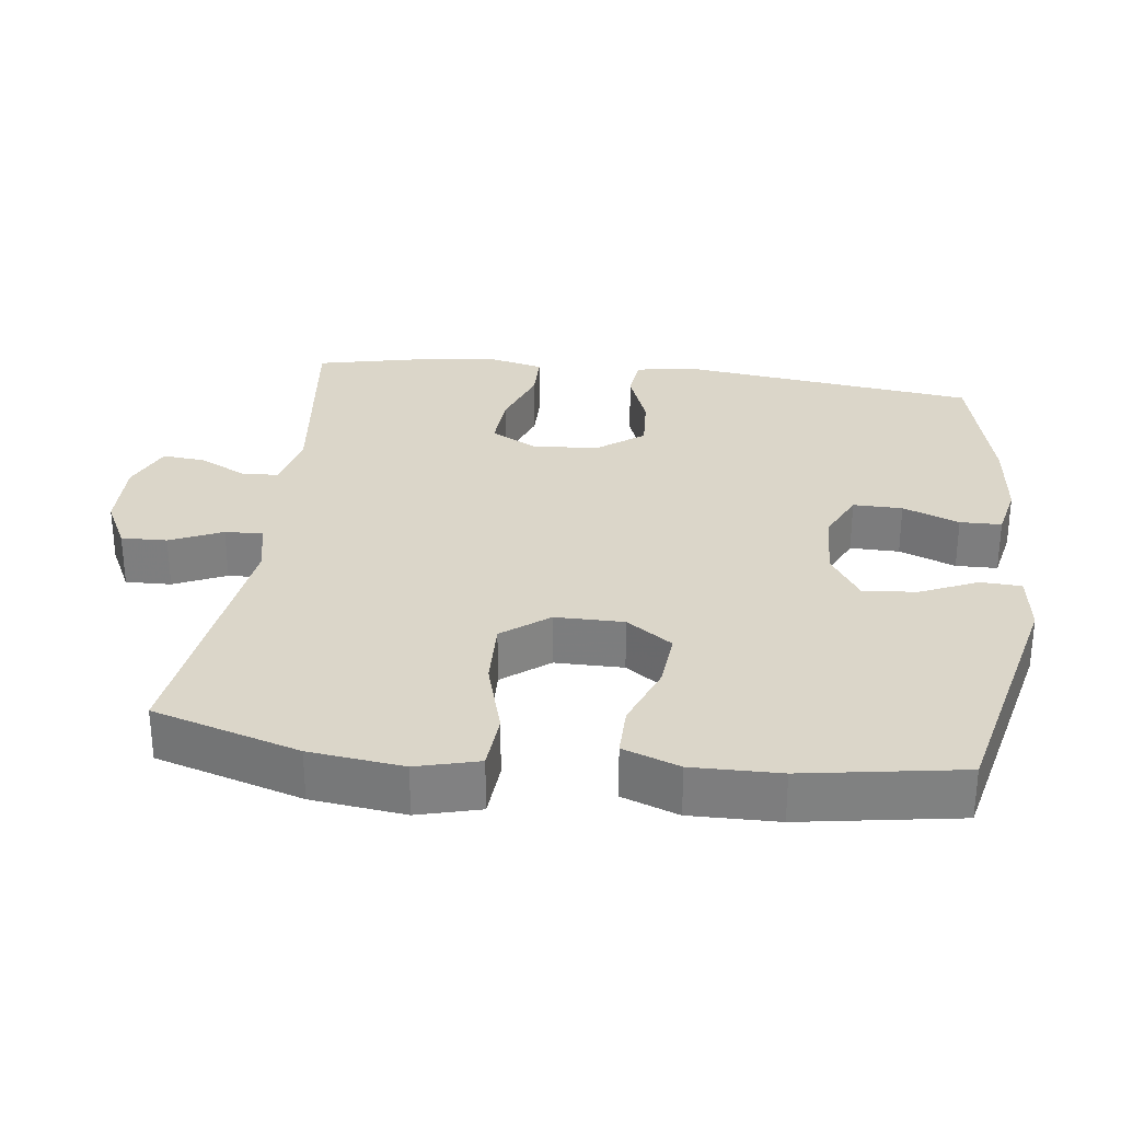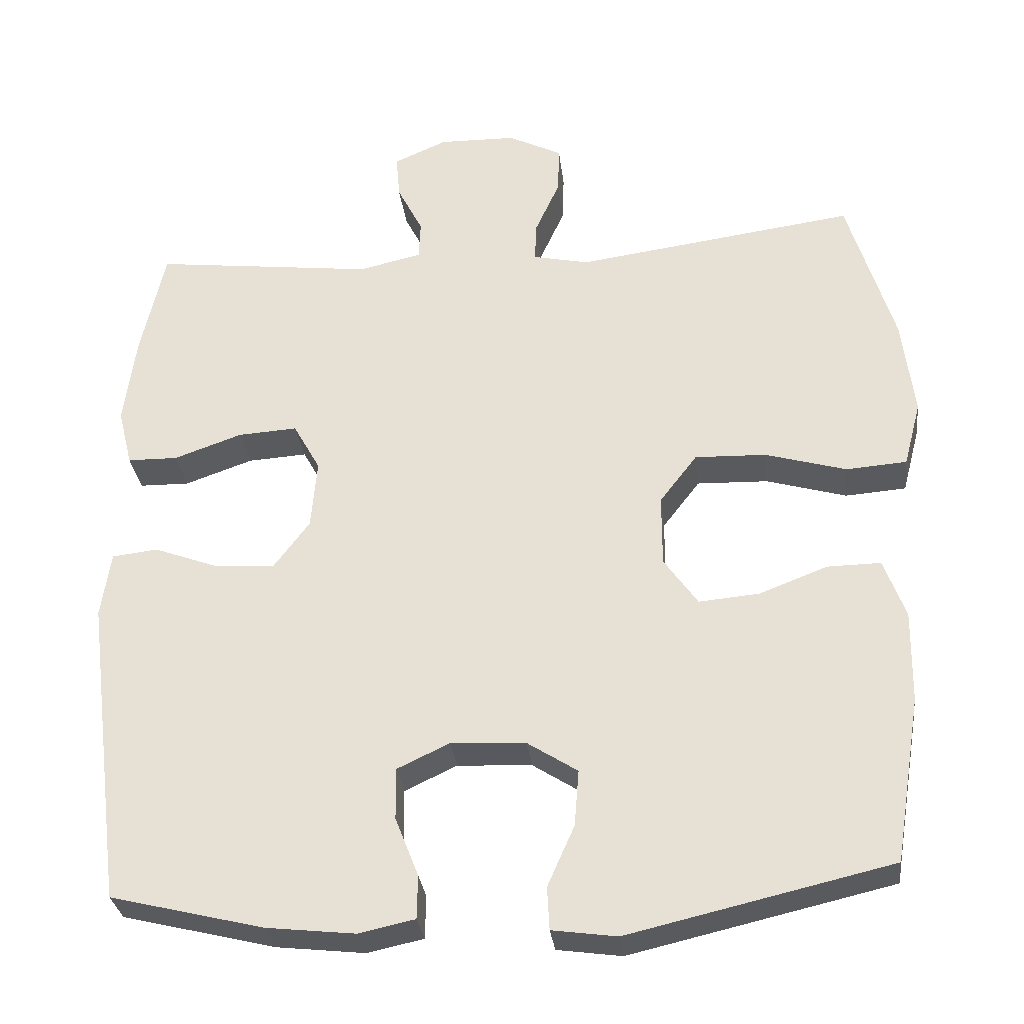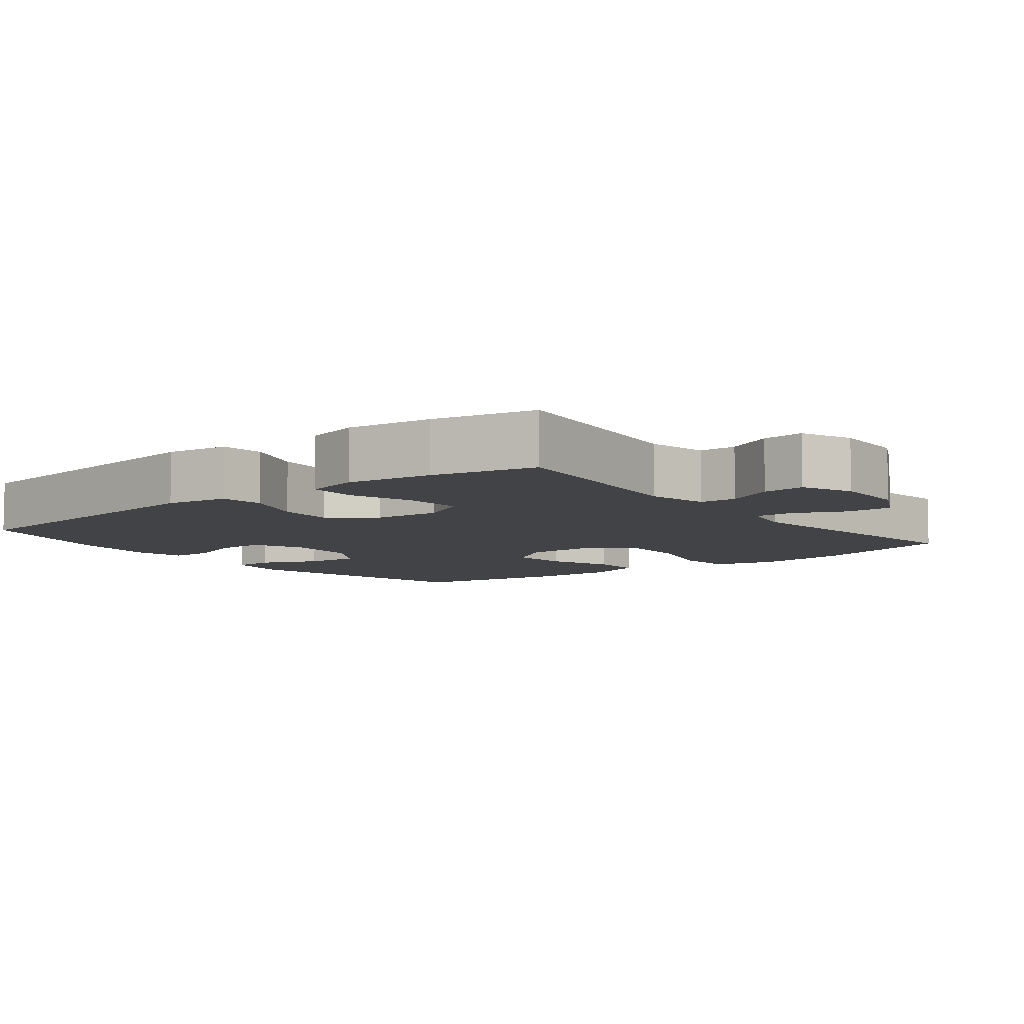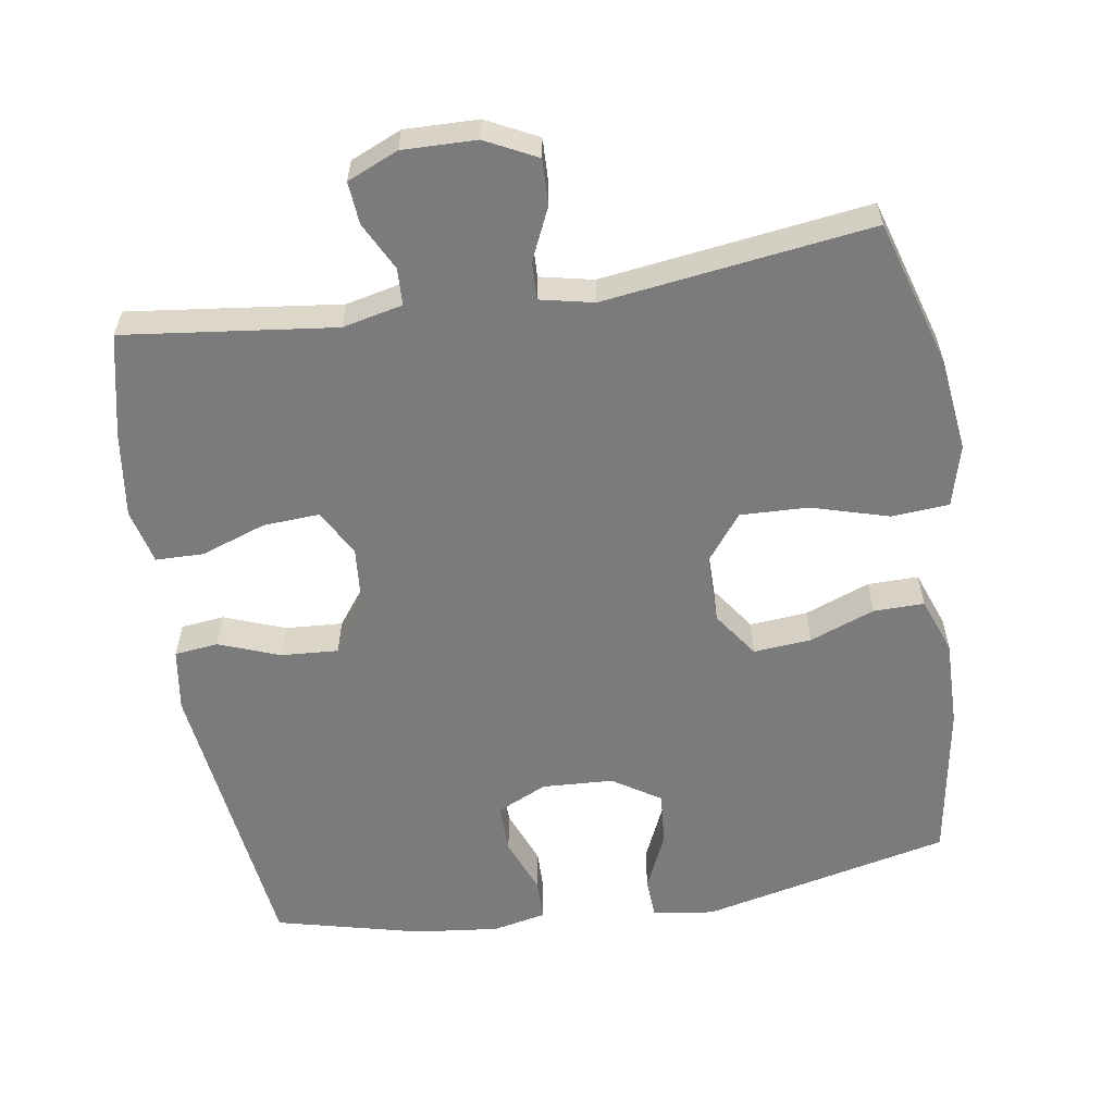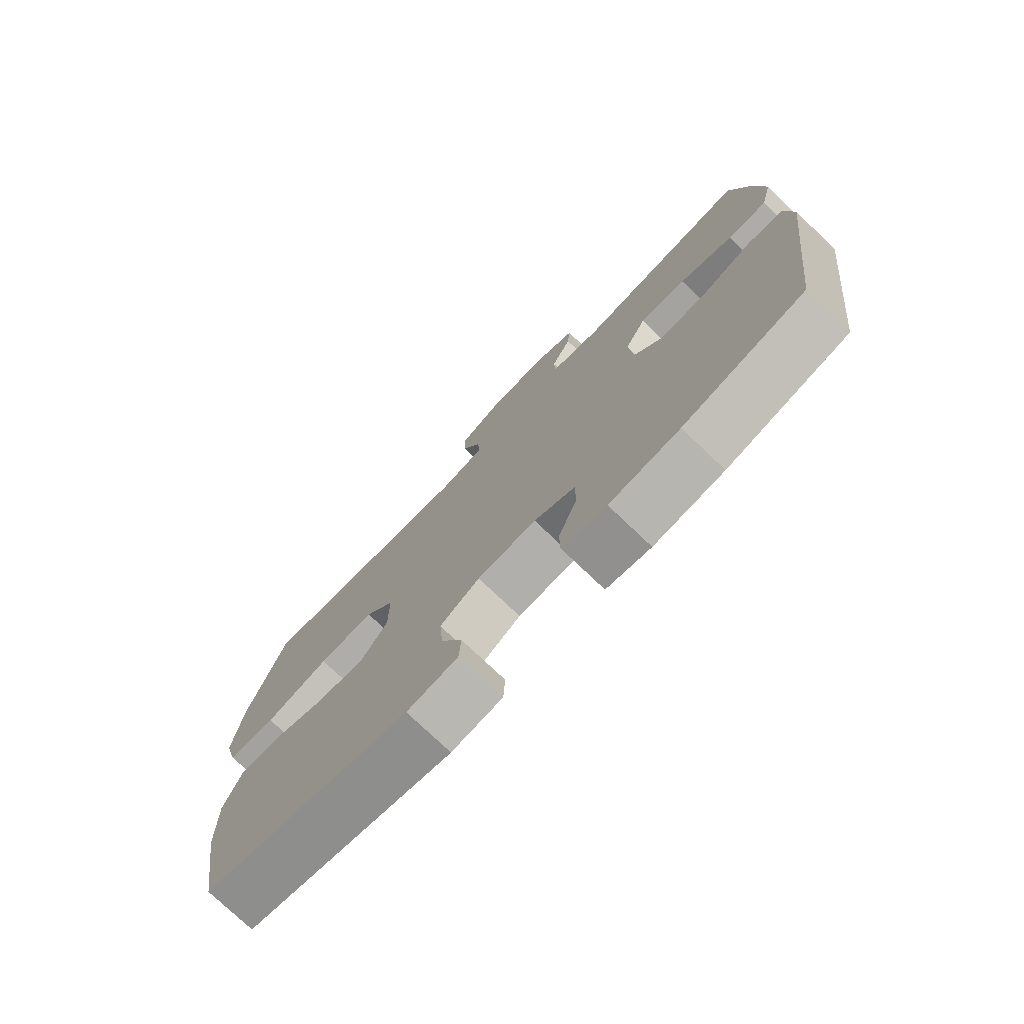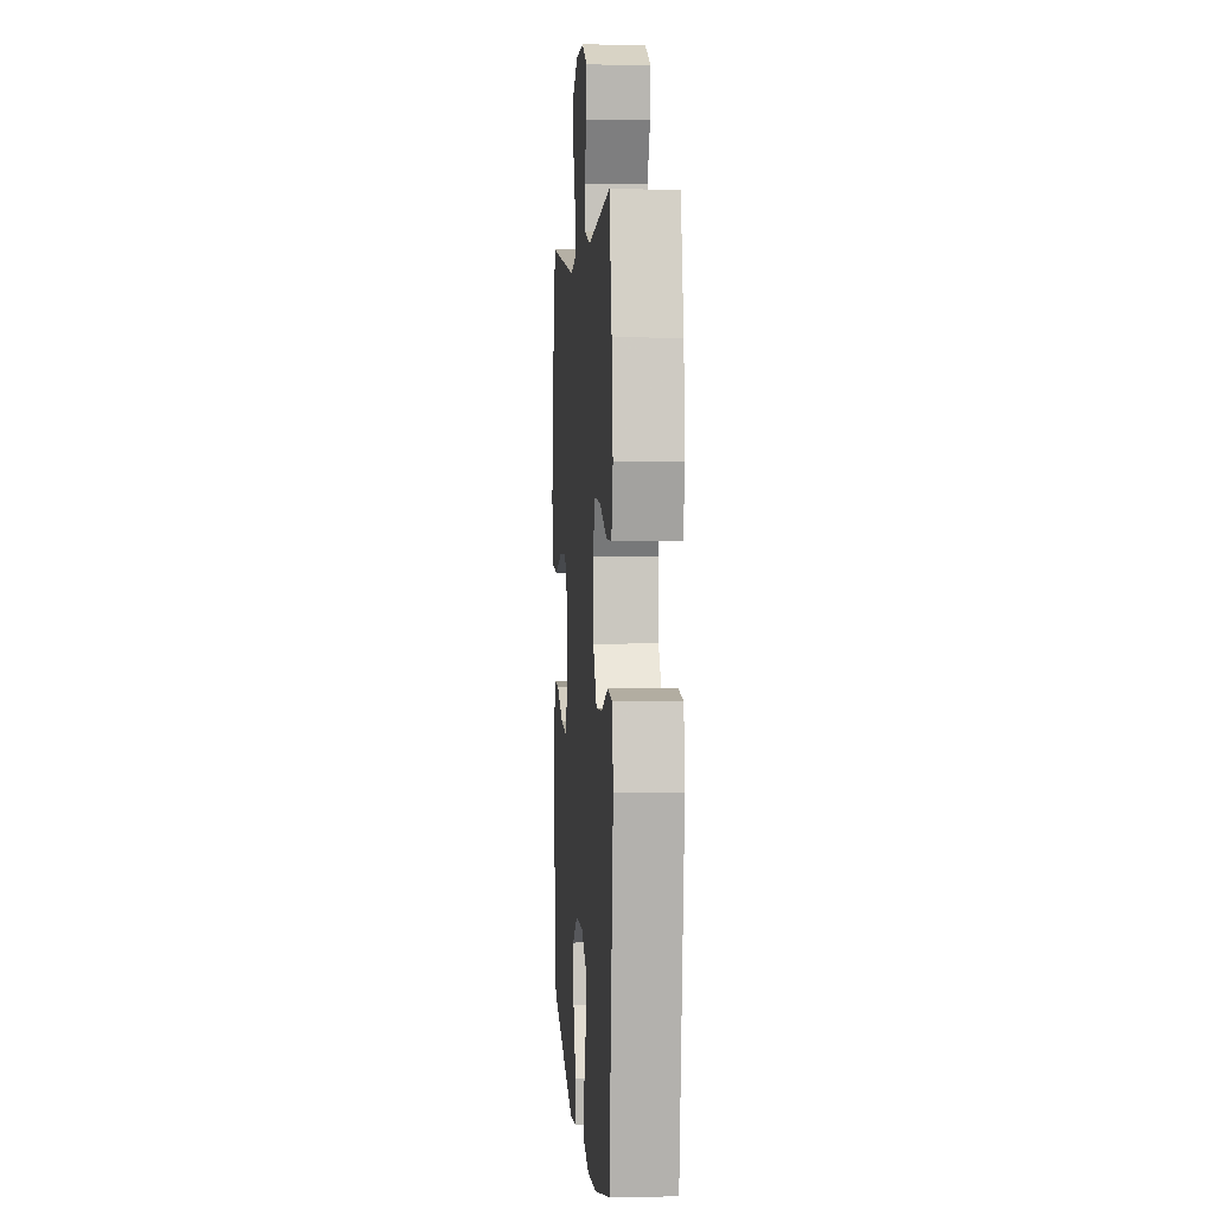
<metadata>
{"format":"obj","ext":"obj","renderer":"f3d","projection":"perspective","resolution":1024,"background":"white","views":[{"elev":29.9,"azim":97.2,"up":"+Y"},{"elev":-30.6,"azim":6.7,"up":"+Z"},{"elev":-7.5,"azim":-51.9,"up":"+Y"},{"elev":-58.5,"azim":8.9,"up":"+Y"},{"elev":-76.0,"azim":-133.7,"up":"+Z"},{"elev":3.9,"azim":-94.1,"up":"+Z"}]}
</metadata>
<code>
v -0.5 0.07 -0.5
v -0.552 0.07 -0.086
v -0.539 0.07 0.002
v -0.478 0.07 0.009
v -0.392 0.07 -0.023
v -0.312 0.07 -0.028
v -0.264 0.07 0.036
v -0.256 0.07 0.129
v -0.292 0.07 0.194
v -0.371 0.07 0.189
v -0.462 0.07 0.157
v -0.529 0.07 0.158
v -0.548 0.07 0.235
v -0.532 0.07 0.355
v -0.5 0.07 0.5
v -0.205 0.07 0.465
v -0.121 0.07 0.484
v -0.119 0.07 0.536
v -0.153 0.07 0.603
v -0.158 0.07 0.662
v -0.087 0.07 0.693
v 0.016 0.07 0.691
v 0.088 0.07 0.655
v 0.086 0.07 0.591
v 0.053 0.07 0.518
v 0.051 0.07 0.465
v 0.126 0.07 0.449
v 0.5 0.07 0.5
v 0.562 0.07 0.295
v 0.578 0.07 0.164
v 0.555 0.07 0.077
v 0.474 0.07 0.071
v 0.366 0.07 0.102
v 0.271 0.07 0.105
v 0.221 0.07 0.04
v 0.221 0.07 -0.056
v 0.266 0.07 -0.12
v 0.347 0.07 -0.113
v 0.438 0.07 -0.078
v 0.509 0.07 -0.077
v 0.538 0.07 -0.156
v 0.536 0.07 -0.279
v 0.5 0.07 -0.5
v 0.15 0.07 -0.581
v 0.064 0.07 -0.569
v 0.061 0.07 -0.512
v 0.097 0.07 -0.431
v 0.103 0.07 -0.356
v 0.036 0.07 -0.313
v -0.064 0.07 -0.308
v -0.134 0.07 -0.341
v -0.133 0.07 -0.41
v -0.102 0.07 -0.489
v -0.103 0.07 -0.547
v -0.178 0.07 -0.563
v -0.296 0.07 -0.55
v -0.5 0 -0.5
v -0.552 0 -0.086
v -0.539 0 0.002
v -0.478 0 0.009
v -0.392 0 -0.023
v -0.312 0 -0.028
v -0.264 0 0.036
v -0.256 0 0.129
v -0.292 0 0.194
v -0.371 0 0.189
v -0.462 0 0.157
v -0.529 0 0.158
v -0.548 0 0.235
v -0.532 0 0.355
v -0.5 0 0.5
v -0.205 0 0.465
v -0.121 0 0.484
v -0.119 0 0.536
v -0.153 0 0.603
v -0.158 0 0.662
v -0.087 0 0.693
v 0.016 0 0.691
v 0.088 0 0.655
v 0.086 0 0.591
v 0.053 0 0.518
v 0.051 0 0.465
v 0.126 0 0.449
v 0.5 0 0.5
v 0.562 0 0.295
v 0.578 0 0.164
v 0.555 0 0.077
v 0.474 0 0.071
v 0.366 0 0.102
v 0.271 0 0.105
v 0.221 0 0.04
v 0.221 0 -0.056
v 0.266 0 -0.12
v 0.347 0 -0.113
v 0.438 0 -0.078
v 0.509 0 -0.077
v 0.538 0 -0.156
v 0.536 0 -0.279
v 0.5 0 -0.5
v 0.15 0 -0.581
v 0.064 0 -0.569
v 0.061 0 -0.512
v 0.097 0 -0.431
v 0.103 0 -0.356
v 0.036 0 -0.313
v -0.064 0 -0.308
v -0.134 0 -0.341
v -0.133 0 -0.41
v -0.102 0 -0.489
v -0.103 0 -0.547
v -0.178 0 -0.563
v -0.296 0 -0.55
f 52 53 54 55
f 51 52 55 56
f 44 45 46 47
f 44 47 48
f 43 44 48
f 42 43 48 49
f 38 39 40 41
f 37 38 41 42
f 30 31 32 33
f 30 33 34
f 27 28 29 30
f 26 27 30 34
f 22 23 24 25
f 22 25 26
f 21 22 26
f 18 19 20 21
f 17 18 21 26
f 16 17 26 34
f 10 11 12 13
f 9 10 13 14
f 2 3 4 5
f 2 5 6
f 51 56 1 2
f 50 51 2 6
f 37 42 49 50
f 36 37 50 6
f 35 36 6 7
f 34 35 7 8
f 16 34 8 9
f 9 14 15 16
f 111 110 109 108
f 112 111 108 107
f 103 102 101 100
f 104 103 100
f 104 100 99
f 105 104 99 98
f 97 96 95 94
f 98 97 94 93
f 89 88 87 86
f 90 89 86
f 86 85 84 83
f 90 86 83 82
f 81 80 79 78
f 82 81 78
f 82 78 77
f 77 76 75 74
f 82 77 74 73
f 90 82 73 72
f 69 68 67 66
f 70 69 66 65
f 61 60 59 58
f 62 61 58
f 58 57 112 107
f 62 58 107 106
f 106 105 98 93
f 62 106 93 92
f 63 62 92 91
f 64 63 91 90
f 65 64 90 72
f 72 71 70 65
f 1 57 58 2
f 2 58 59 3
f 3 59 60 4
f 4 60 61 5
f 5 61 62 6
f 6 62 63 7
f 7 63 64 8
f 8 64 65 9
f 9 65 66 10
f 10 66 67 11
f 11 67 68 12
f 12 68 69 13
f 13 69 70 14
f 14 70 71 15
f 15 71 72 16
f 16 72 73 17
f 17 73 74 18
f 18 74 75 19
f 19 75 76 20
f 20 76 77 21
f 21 77 78 22
f 22 78 79 23
f 23 79 80 24
f 24 80 81 25
f 25 81 82 26
f 26 82 83 27
f 27 83 84 28
f 28 84 85 29
f 29 85 86 30
f 30 86 87 31
f 31 87 88 32
f 32 88 89 33
f 33 89 90 34
f 34 90 91 35
f 35 91 92 36
f 36 92 93 37
f 37 93 94 38
f 38 94 95 39
f 39 95 96 40
f 40 96 97 41
f 41 97 98 42
f 42 98 99 43
f 43 99 100 44
f 44 100 101 45
f 45 101 102 46
f 46 102 103 47
f 47 103 104 48
f 48 104 105 49
f 49 105 106 50
f 50 106 107 51
f 51 107 108 52
f 52 108 109 53
f 53 109 110 54
f 54 110 111 55
f 55 111 112 56
f 56 112 57 1

</code>
